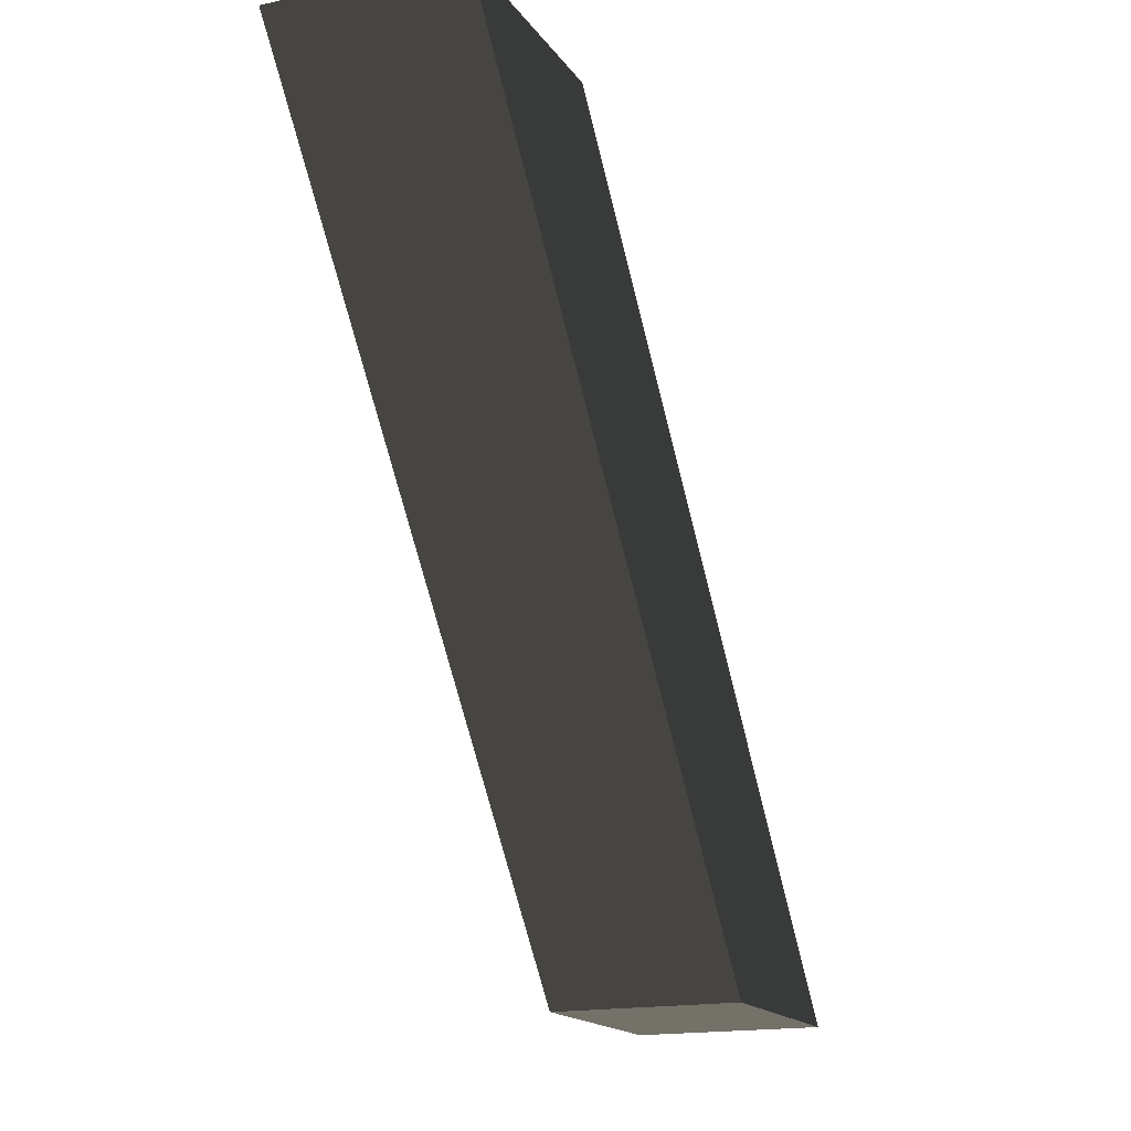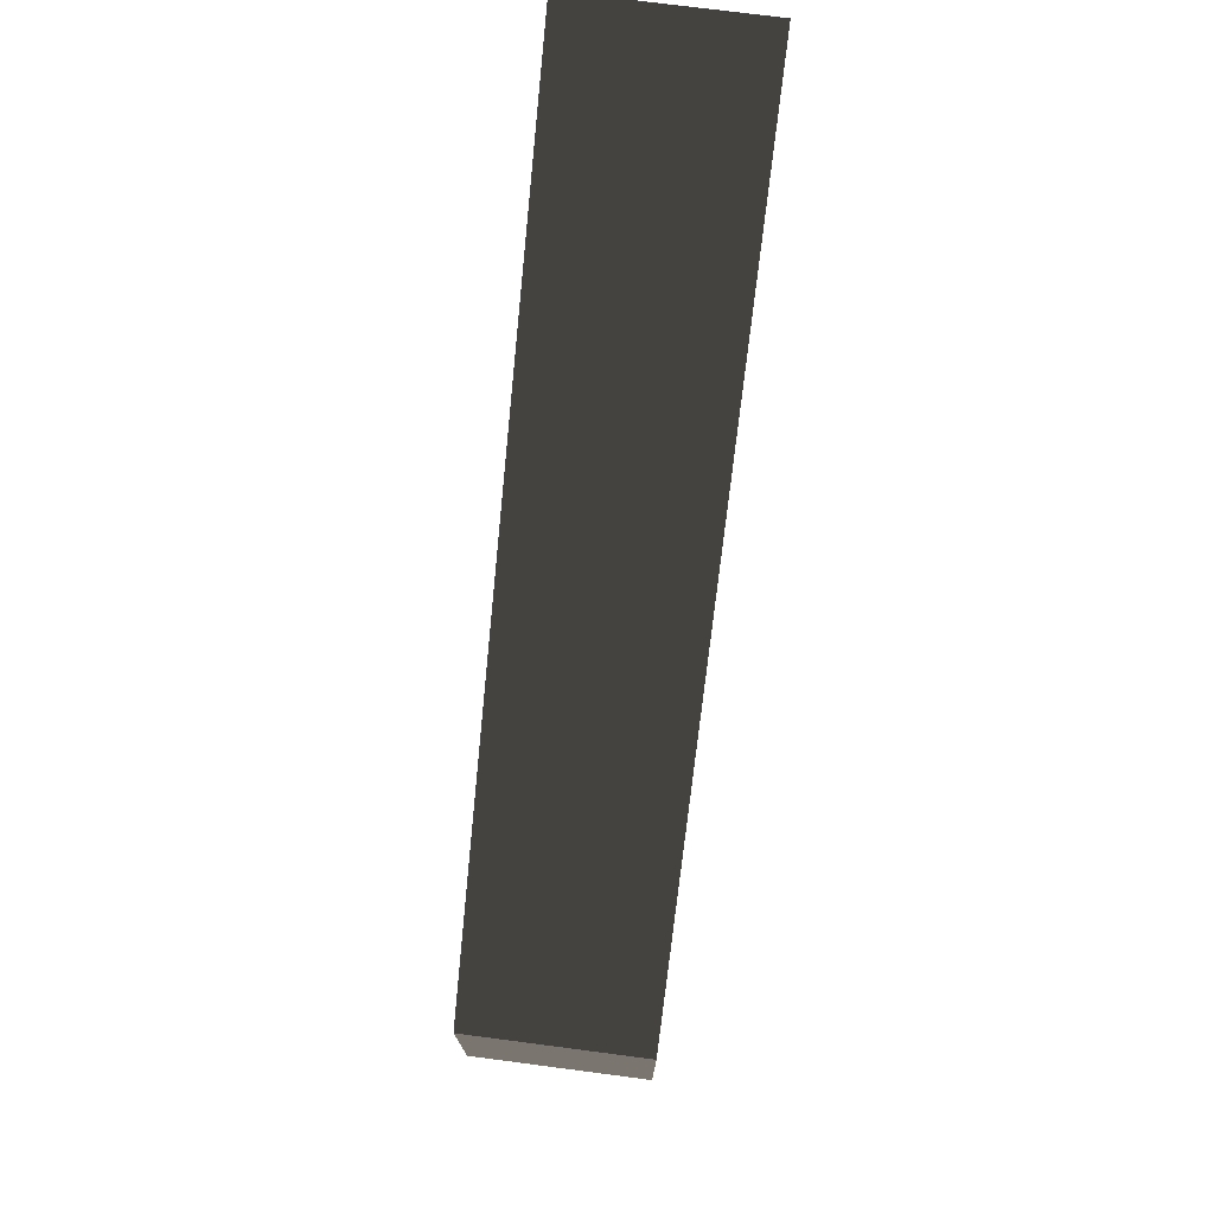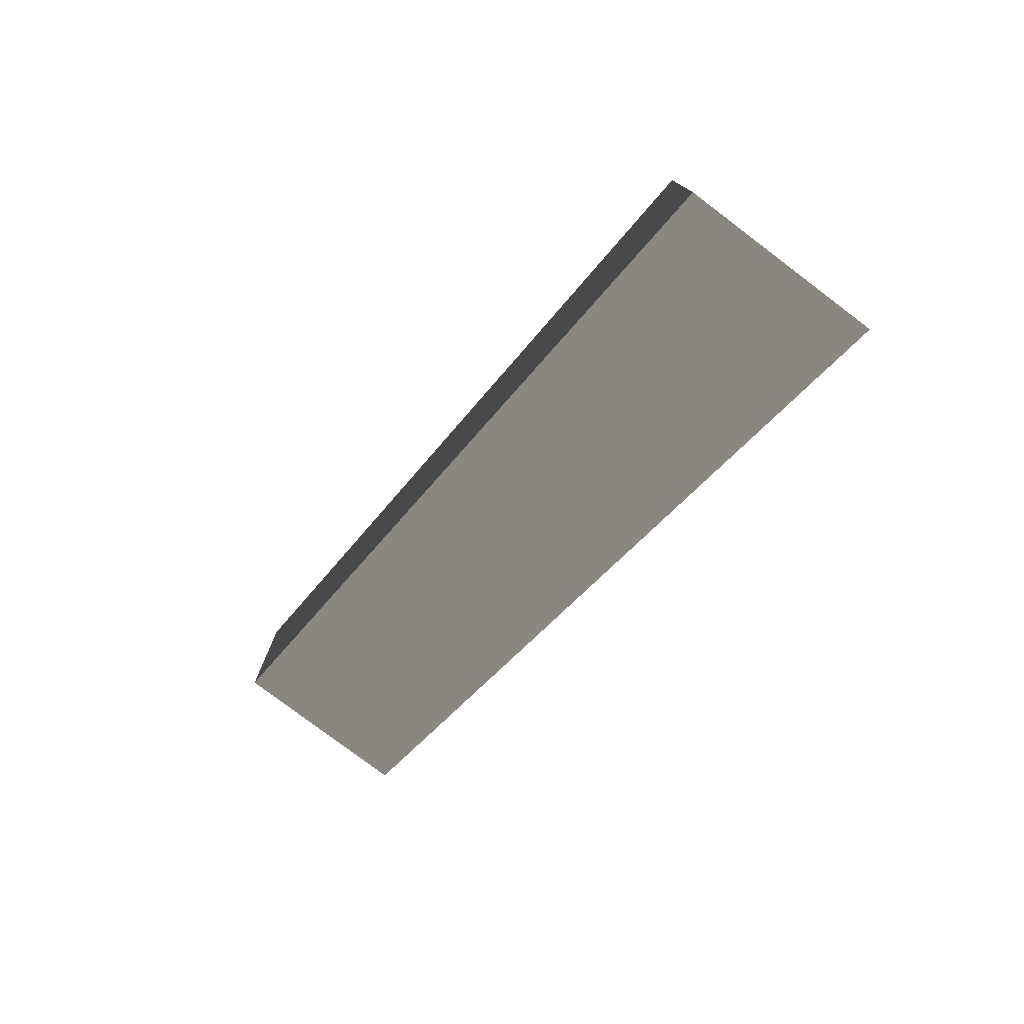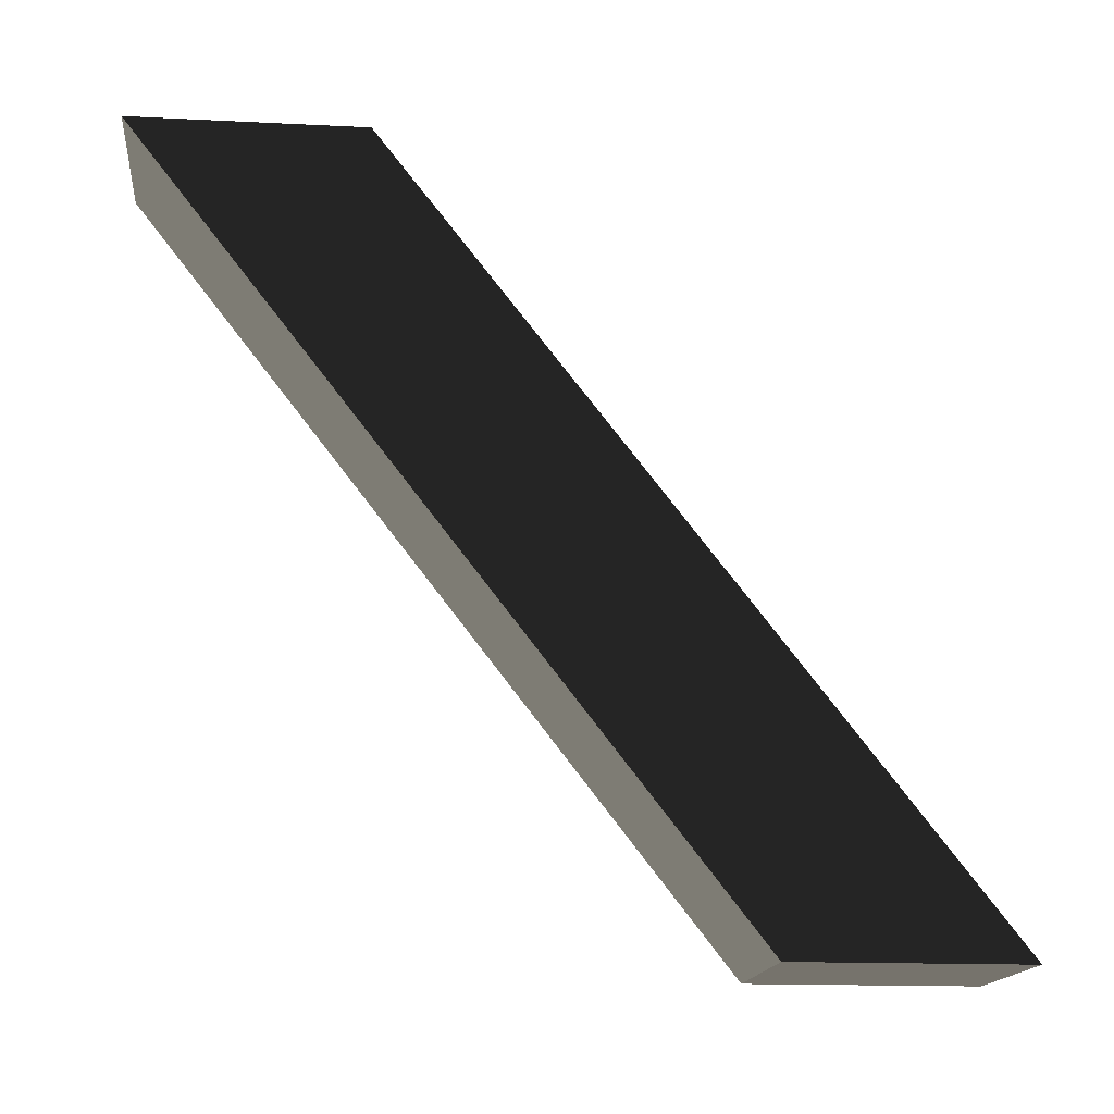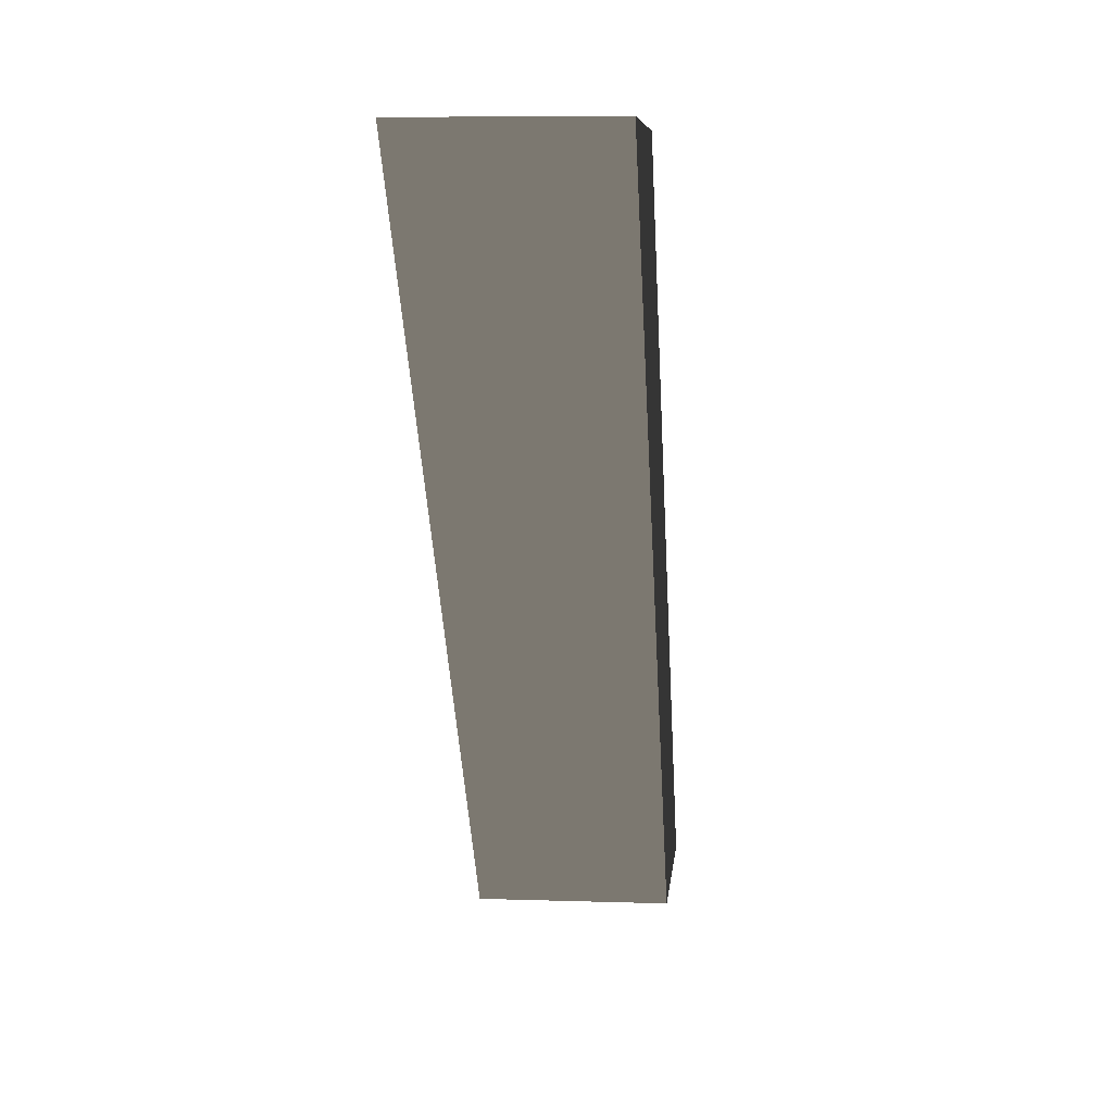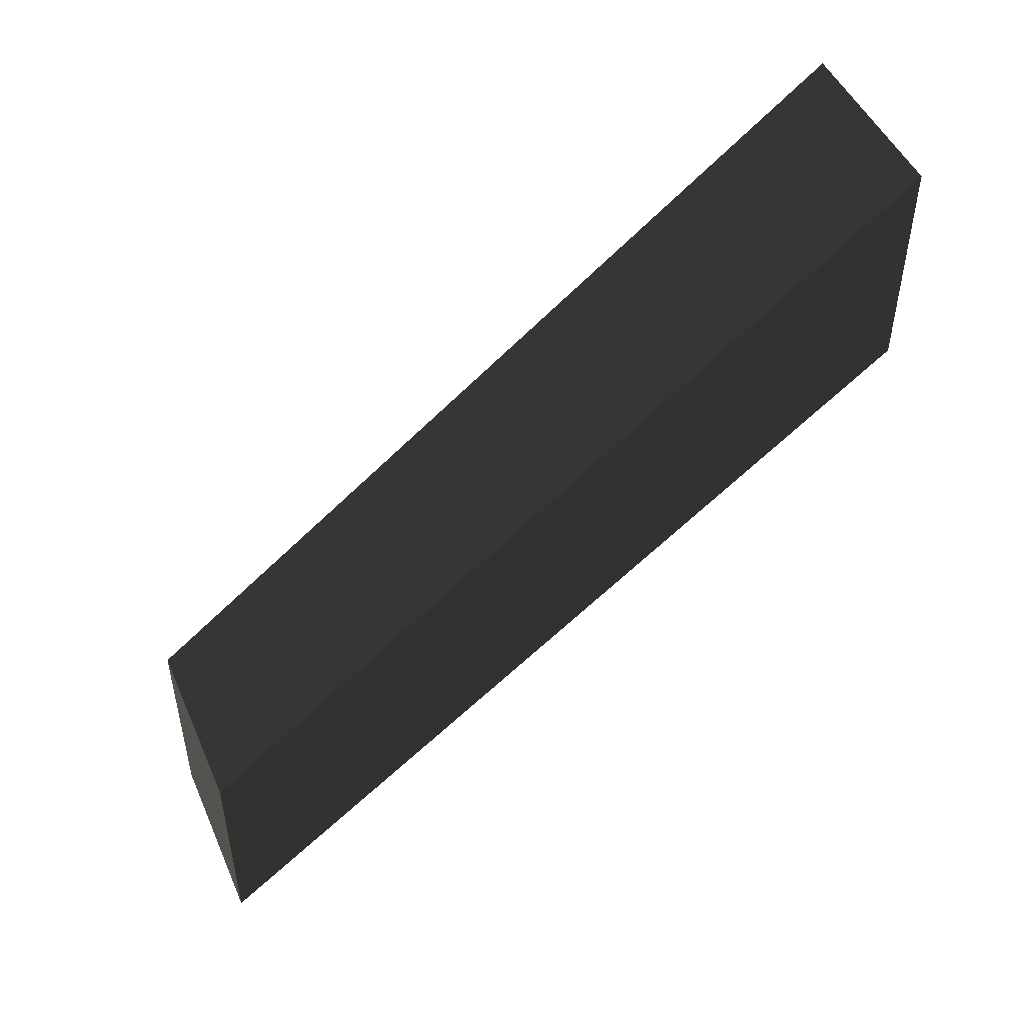
<metadata>
{"format":"obj","ext":"obj","renderer":"f3d","projection":"perspective","resolution":1024,"background":"white","views":[{"elev":-17.0,"azim":-156.3,"up":"+Y"},{"elev":74.2,"azim":-172.6,"up":"+Z"},{"elev":-78.2,"azim":142.9,"up":"+Z"},{"elev":-15.8,"azim":-95.9,"up":"+Y"},{"elev":7.5,"azim":-174.7,"up":"+Y"},{"elev":48.6,"azim":-113.2,"up":"+Z"}]}
</metadata>
<code>
g TimberFrame-Diagonal1
v -0.03578 0 -0.08145
v 0.2169 0 -0.08145
v -0.03578 0.9992 -0.8602
v 0.2169 0.9992 -0.8602
v 0.2169 0 -0.08145
v 0.2169 0 0.2186
v 0.2169 0.9992 -0.8602
v 0.2169 0.9992 -0.5602
v 0.2169 0 0.2186
v -0.03578 0 0.2186
v 0.2169 0.9992 -0.5602
v -0.03578 0.9992 -0.5602
v -0.03578 0 0.2186
v -0.03578 0 -0.08145
v -0.03578 0.9992 -0.5602
v -0.03578 0.9992 -0.8602
v -0.03578 0.9992 -0.8602
v 0.2169 0.9992 -0.8602
v -0.03578 0.9992 -0.5602
v 0.2169 0.9992 -0.5602
v -0.03578 0 0.2186
v 0.2169 0 0.2186
v -0.03578 0 -0.08145
v 0.2169 0 -0.08145
f 2 1 3
f 4 2 3
f 6 5 7
f 8 6 7
f 10 9 11
f 12 10 11
f 14 13 15
f 16 14 15
f 18 17 19
f 20 18 19
f 22 21 23
f 24 22 23

</code>
